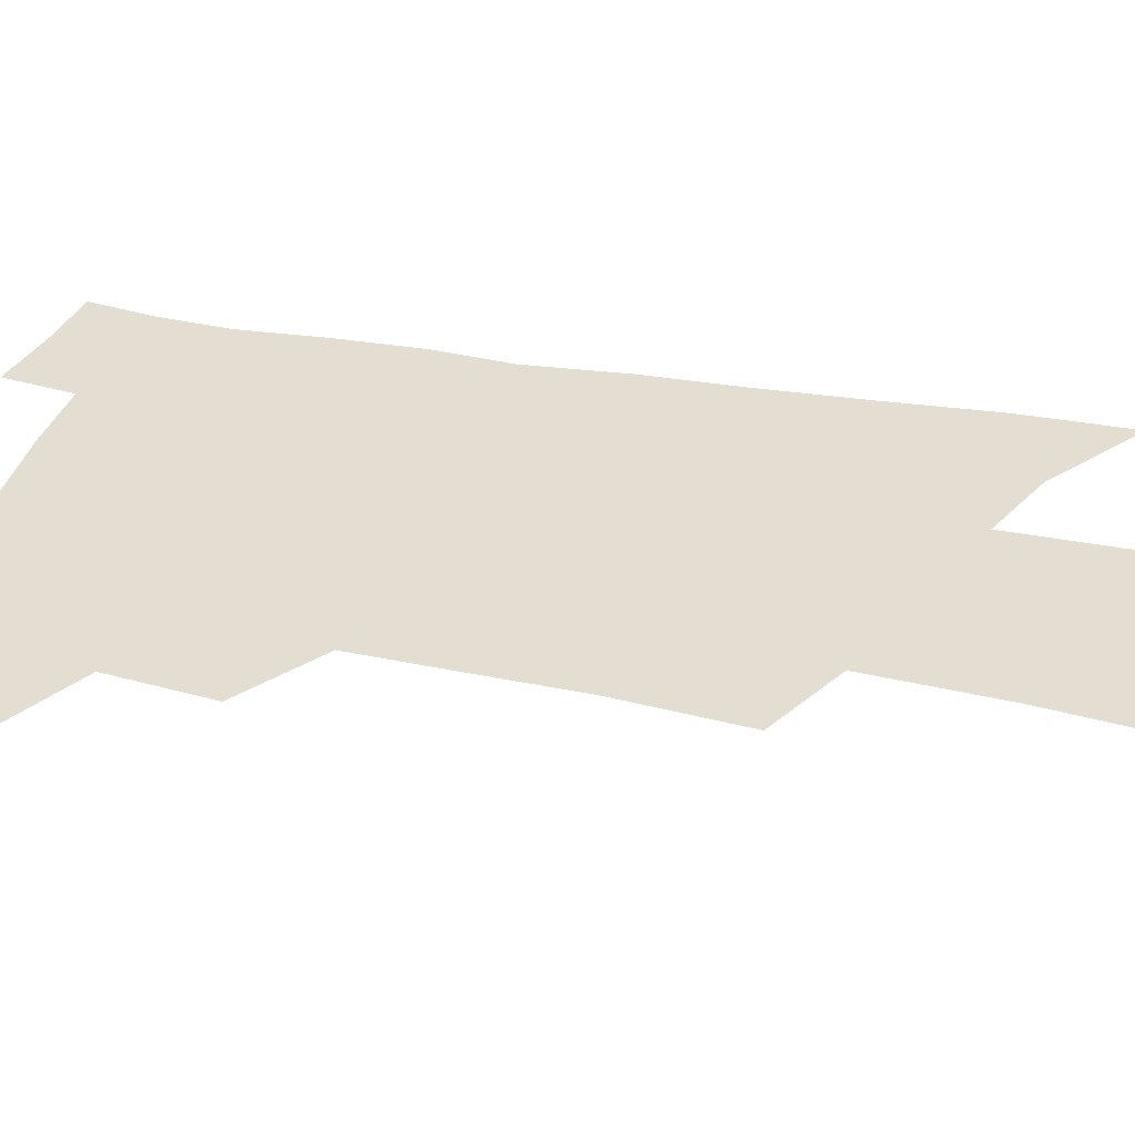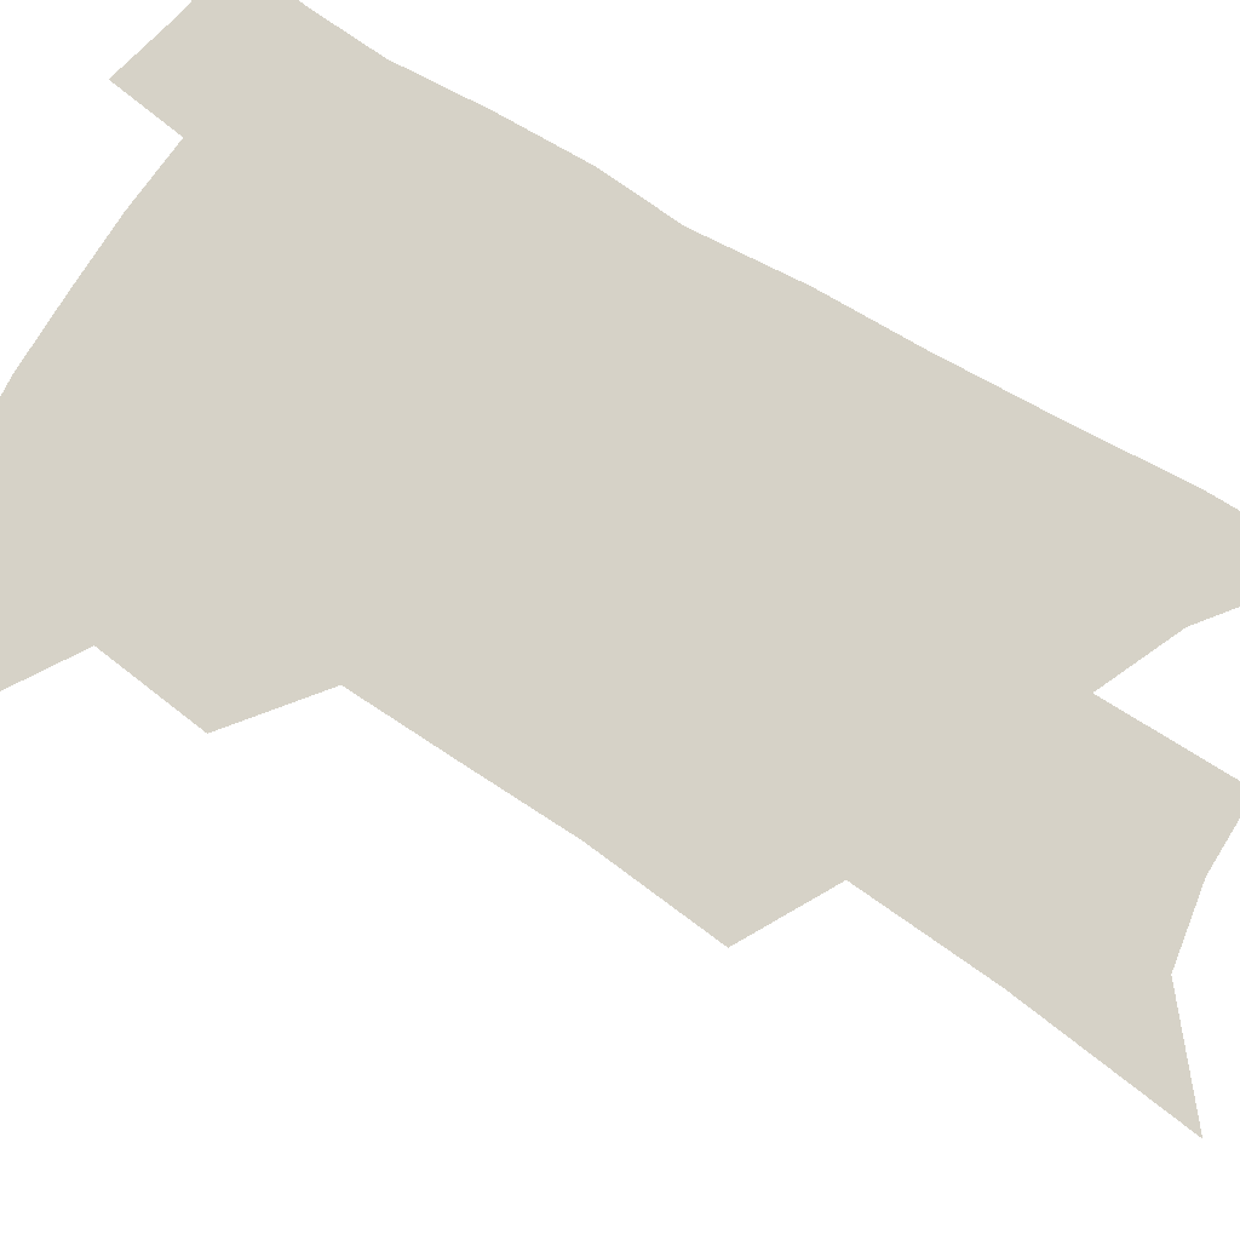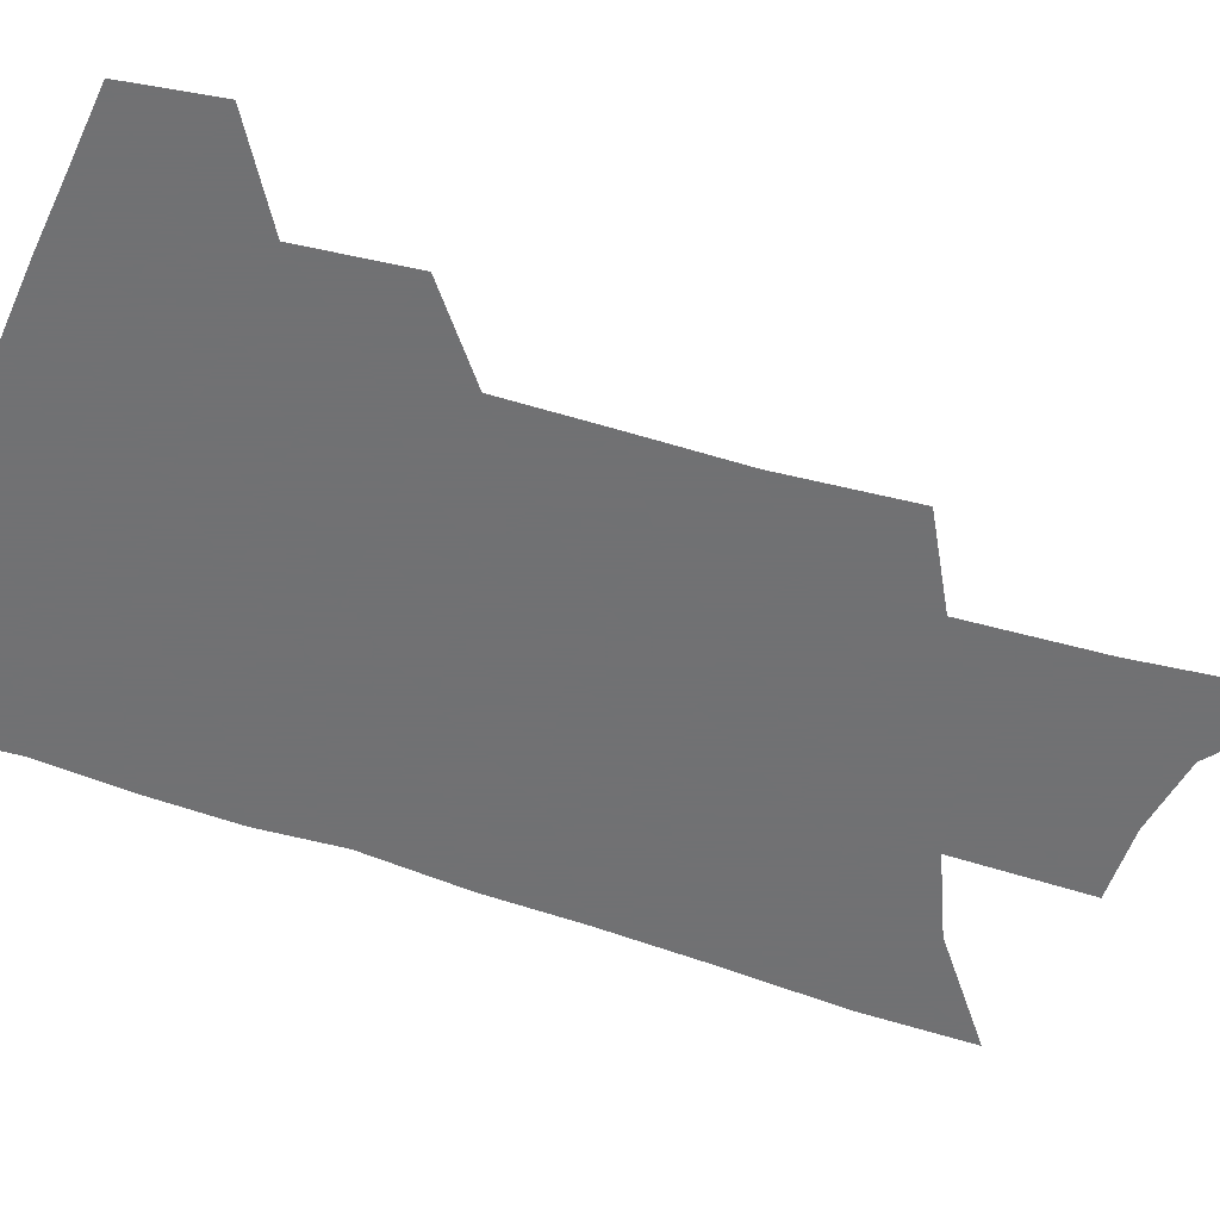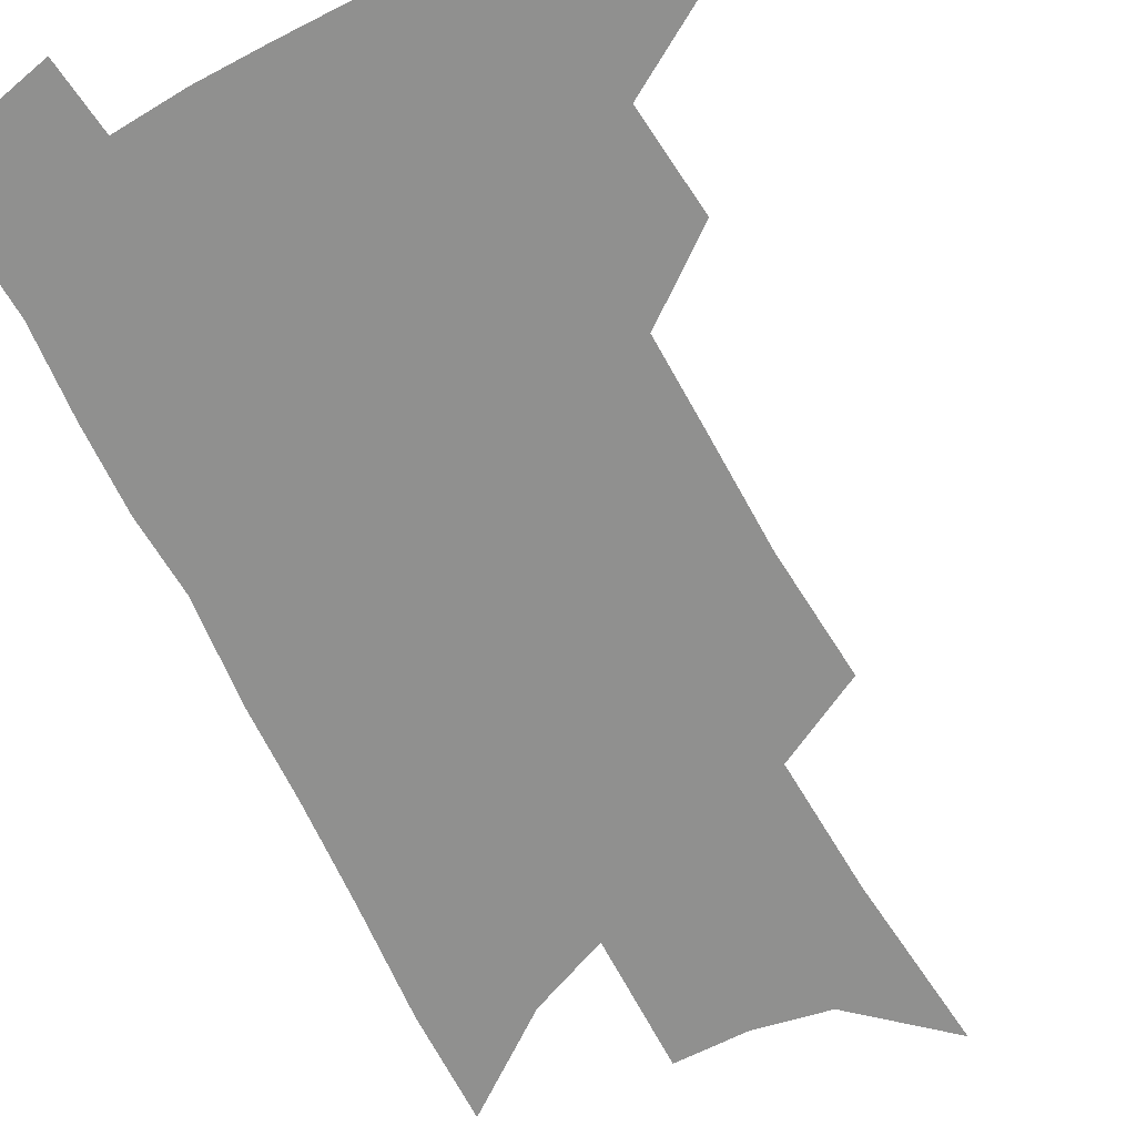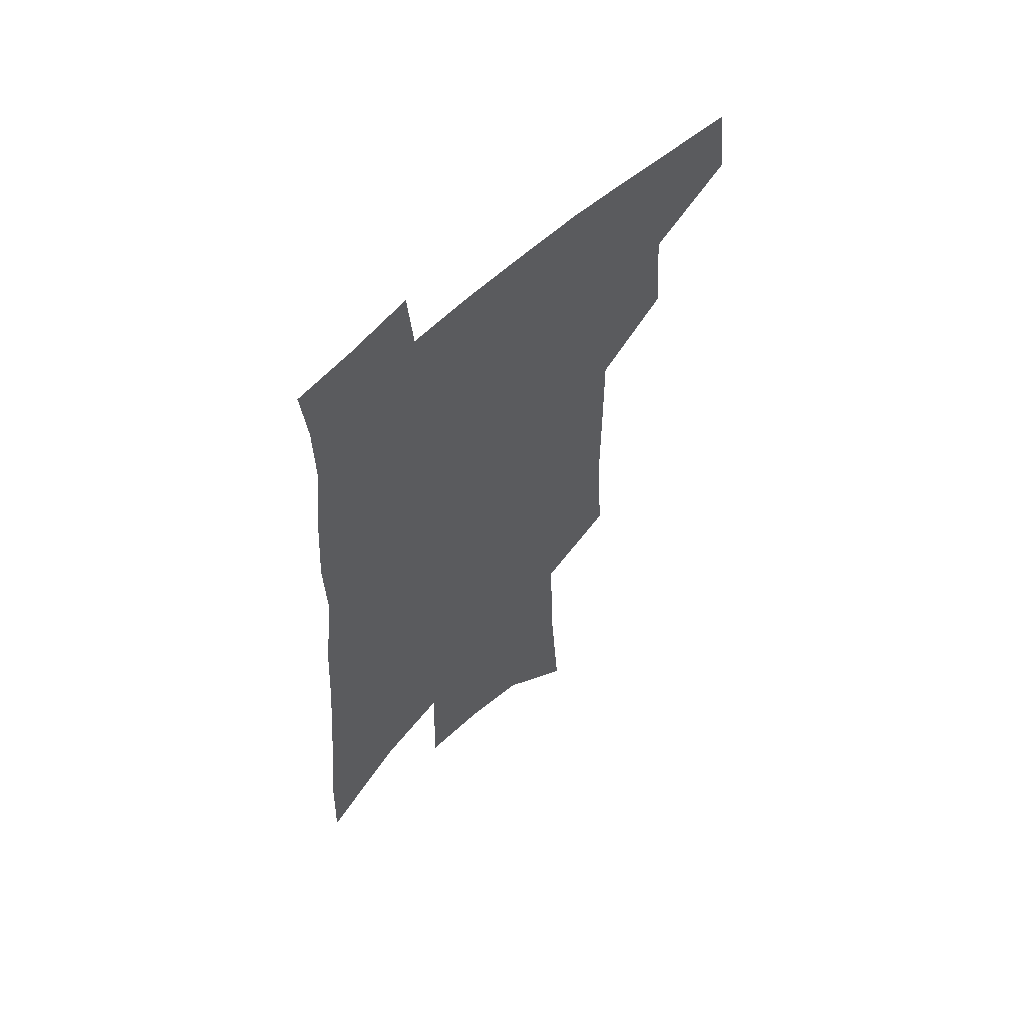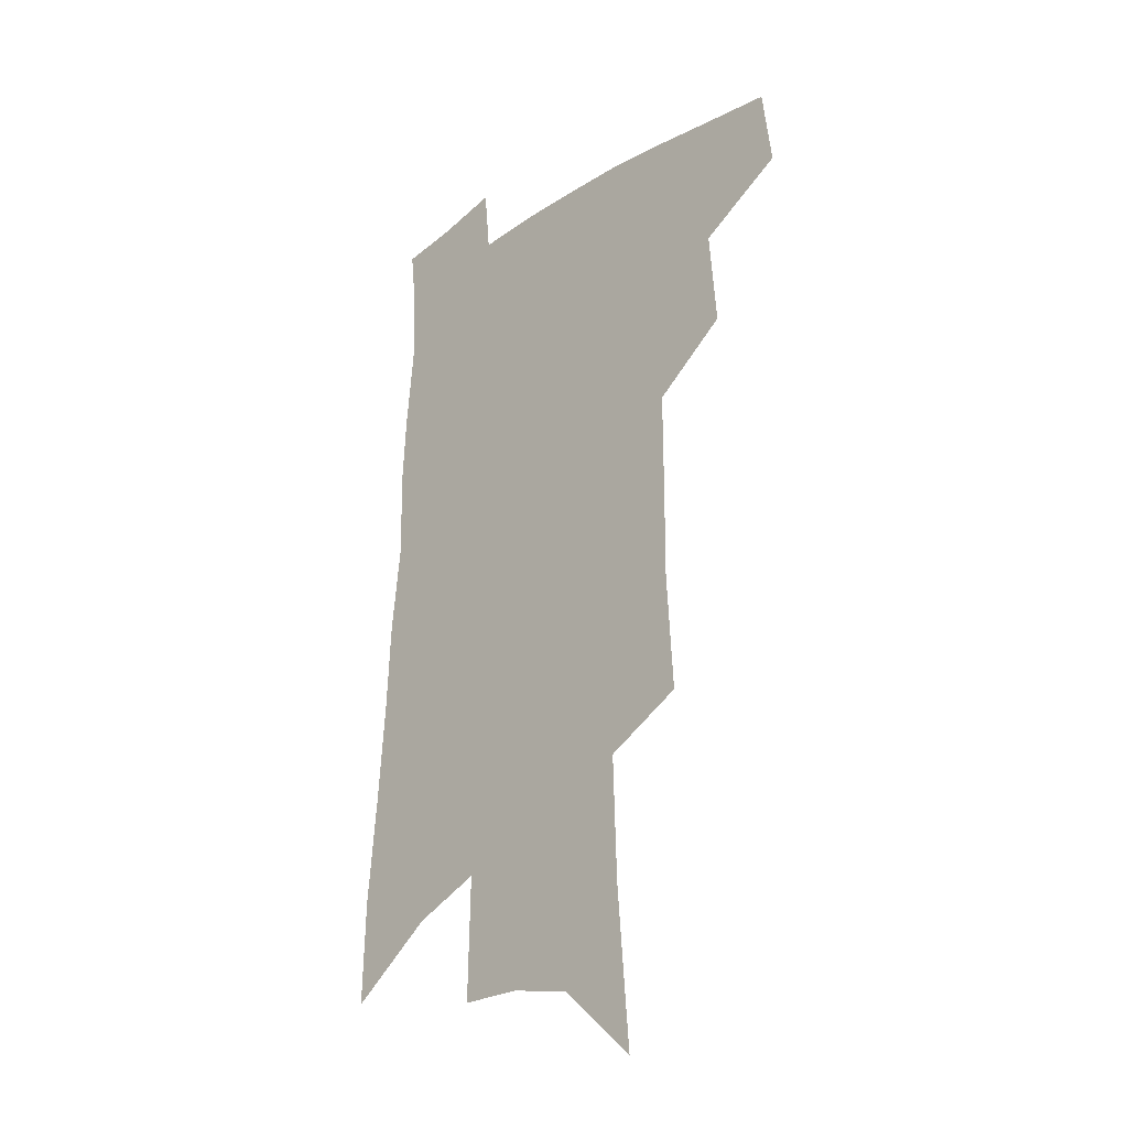
<metadata>
{"format":"obj","ext":"obj","renderer":"f3d","projection":"perspective","resolution":1024,"background":"white","views":[{"elev":36.3,"azim":-74.6,"up":"+Z"},{"elev":78.6,"azim":-57.0,"up":"+Z"},{"elev":-55.3,"azim":-107.8,"up":"+Z"},{"elev":-65.6,"azim":-151.4,"up":"+Z"},{"elev":59.2,"azim":135.8,"up":"+Y"},{"elev":-26.2,"azim":-133.8,"up":"+Y"}]}
</metadata>
<code>
v 499.3 440.5 0
v 503.2 470.2 0
v 528.7 385.5 0
v 531.7 421.6 0
v 530.9 448.3 0
v 528.3 473.2 0
v 554.2 248.7 0
v 556.9 292.8 0
v 556.8 328.9 0
v 556.9 364.5 0
v 555.6 394.4 0
v 557.5 426.4 0
v 556.3 451.5 0
v 553.2 476.2 0
v 577.8 127.5 0
v 582.6 187.1 0
v 584.1 233.4 0
v 584 273.7 0
v 584 311.1 0
v 583 343.4 0
v 582.5 374.8 0
v 582.7 404.4 0
v 582.2 429.9 0
v 581.7 453.9 0
v 578.4 478.8 0
v 607.7 154.4 0
v 609.2 205.7 0
v 608.3 244.2 0
v 608 284.5 0
v 607 317.3 0
v 606.1 348.9 0
v 605.5 378.6 0
v 605.6 407.1 0
v 605.2 431.2 0
v 605.1 455.3 0
v 604.1 479.4 0
v 632.9 159.7 0
v 632.9 211.4 0
v 631.6 250.3 0
v 630.5 284.8 0
v 629.3 320.1 0
v 628.5 351.4 0
v 627.9 380.8 0
v 627.8 407.8 0
v 628.1 431.8 0
v 628.7 455.8 0
v 628.7 479.6 0
v 657.9 160.4 0
v 656.8 206.9 0
v 655 247.7 0
v 653.1 284.9 0
v 652 317 0
v 651 349 0
v 650.3 378.3 0
v 650.1 405.8 0
v 650.7 430.8 0
v 651.6 455.2 0
v 653.4 478.3 0
v 655.8 503.3 0
v 683.8 196 0
v 681 237.4 0
v 678.2 275.5 0
v 675.4 311.4 0
v 676 340.5 0
v 674 372.2 0
v 673.7 400.3 0
v 673.7 427.3 0
v 674.1 453 0
v 676.1 475.8 0
v 680 498.2 0
v 717.5 171.5 0
v 716.3 210.5 0
v 712.3 251.2 0
v 709.3 288.4 0
v 707.5 321.9 0
v 703.4 357.4 0
v 704.5 385.3 0
v 702.7 415.4 0
v 699.5 446.4 0
v 700.1 471.7 0
v 702.8 495.1 0
f 4 5 1
f 1 5 2
f 5 6 2
f 10 11 3
f 3 11 4
f 11 12 4
f 4 12 5
f 12 13 5
f 5 13 6
f 13 14 6
f 17 18 7
f 7 18 8
f 18 19 8
f 8 19 9
f 19 20 9
f 9 20 10
f 20 21 10
f 10 21 11
f 21 22 11
f 11 22 12
f 22 23 12
f 12 23 13
f 23 24 13
f 13 24 14
f 24 25 14
f 15 26 16
f 26 27 16
f 16 27 17
f 27 28 17
f 17 28 18
f 28 29 18
f 18 29 19
f 29 30 19
f 19 30 20
f 30 31 20
f 20 31 21
f 31 32 21
f 21 32 22
f 32 33 22
f 22 33 23
f 33 34 23
f 23 34 24
f 34 35 24
f 24 35 25
f 35 36 25
f 26 37 27
f 37 38 27
f 27 38 28
f 38 39 28
f 28 39 29
f 39 40 29
f 29 40 30
f 40 41 30
f 30 41 31
f 41 42 31
f 31 42 32
f 42 43 32
f 32 43 33
f 43 44 33
f 33 44 34
f 44 45 34
f 34 45 35
f 45 46 35
f 35 46 36
f 46 47 36
f 37 48 38
f 48 49 38
f 38 49 39
f 49 50 39
f 39 50 40
f 50 51 40
f 40 51 41
f 51 52 41
f 41 52 42
f 52 53 42
f 42 53 43
f 53 54 43
f 43 54 44
f 54 55 44
f 44 55 45
f 55 56 45
f 45 56 46
f 56 57 46
f 46 57 47
f 57 58 47
f 49 60 50
f 60 61 50
f 50 61 51
f 61 62 51
f 51 62 52
f 62 63 52
f 52 63 53
f 63 64 53
f 53 64 54
f 64 65 54
f 54 65 55
f 65 66 55
f 55 66 56
f 66 67 56
f 56 67 57
f 67 68 57
f 57 68 58
f 68 69 58
f 58 69 59
f 69 70 59
f 60 71 61
f 71 72 61
f 61 72 62
f 72 73 62
f 62 73 63
f 73 74 63
f 63 74 64
f 74 75 64
f 64 75 65
f 75 76 65
f 65 76 66
f 76 77 66
f 66 77 67
f 77 78 67
f 67 78 68
f 78 79 68
f 68 79 69
f 79 80 69
f 69 80 70
f 80 81 70

</code>
